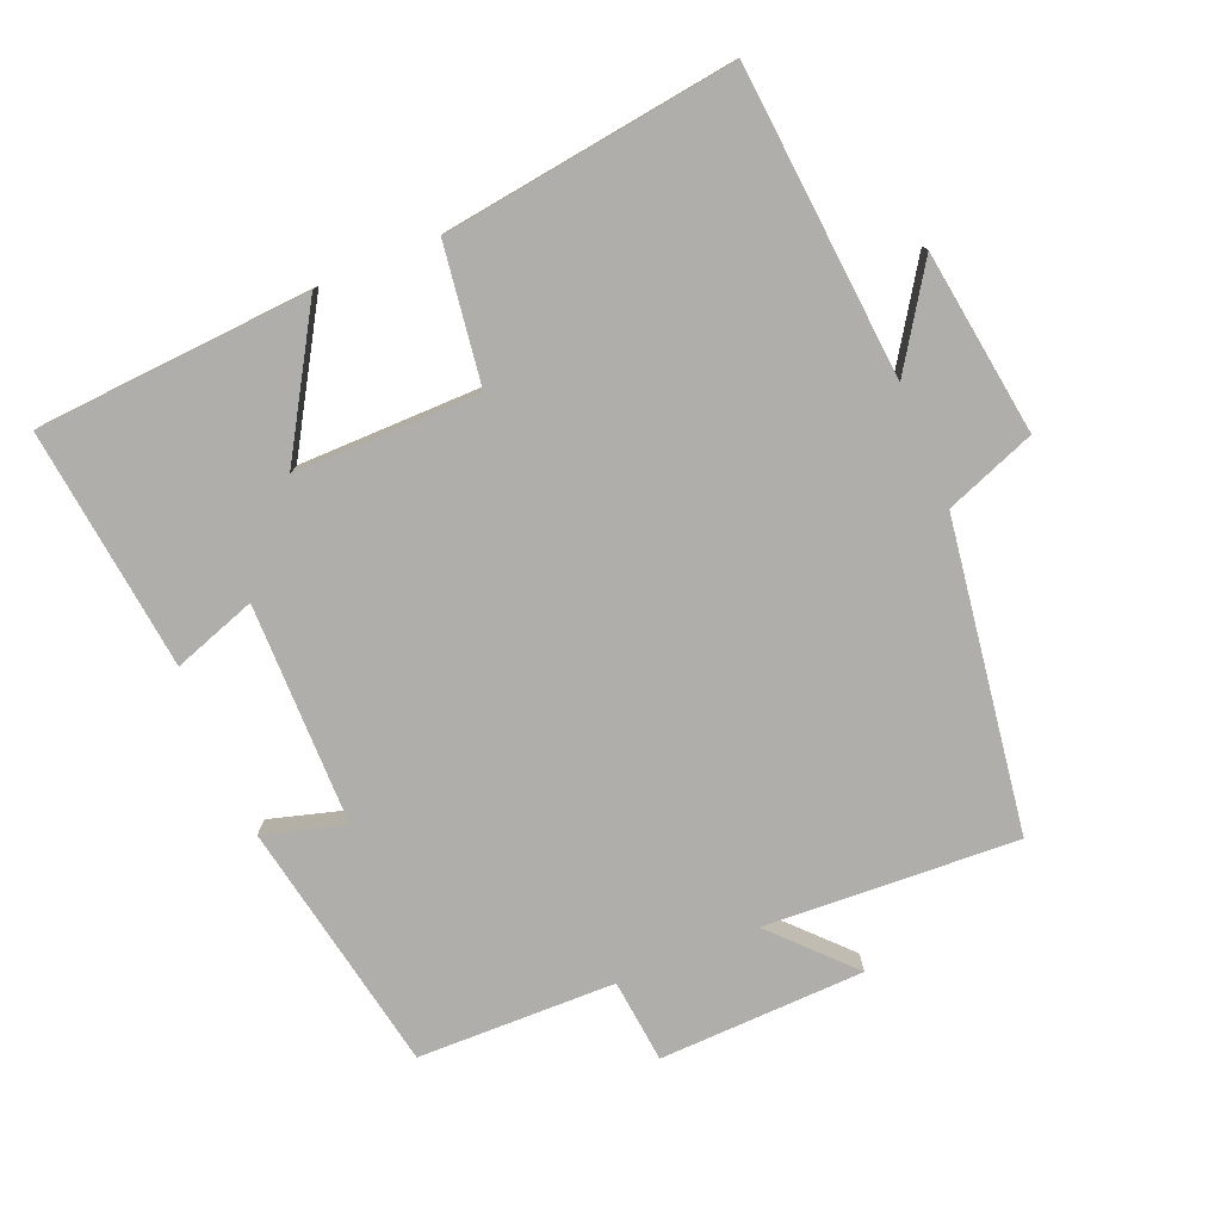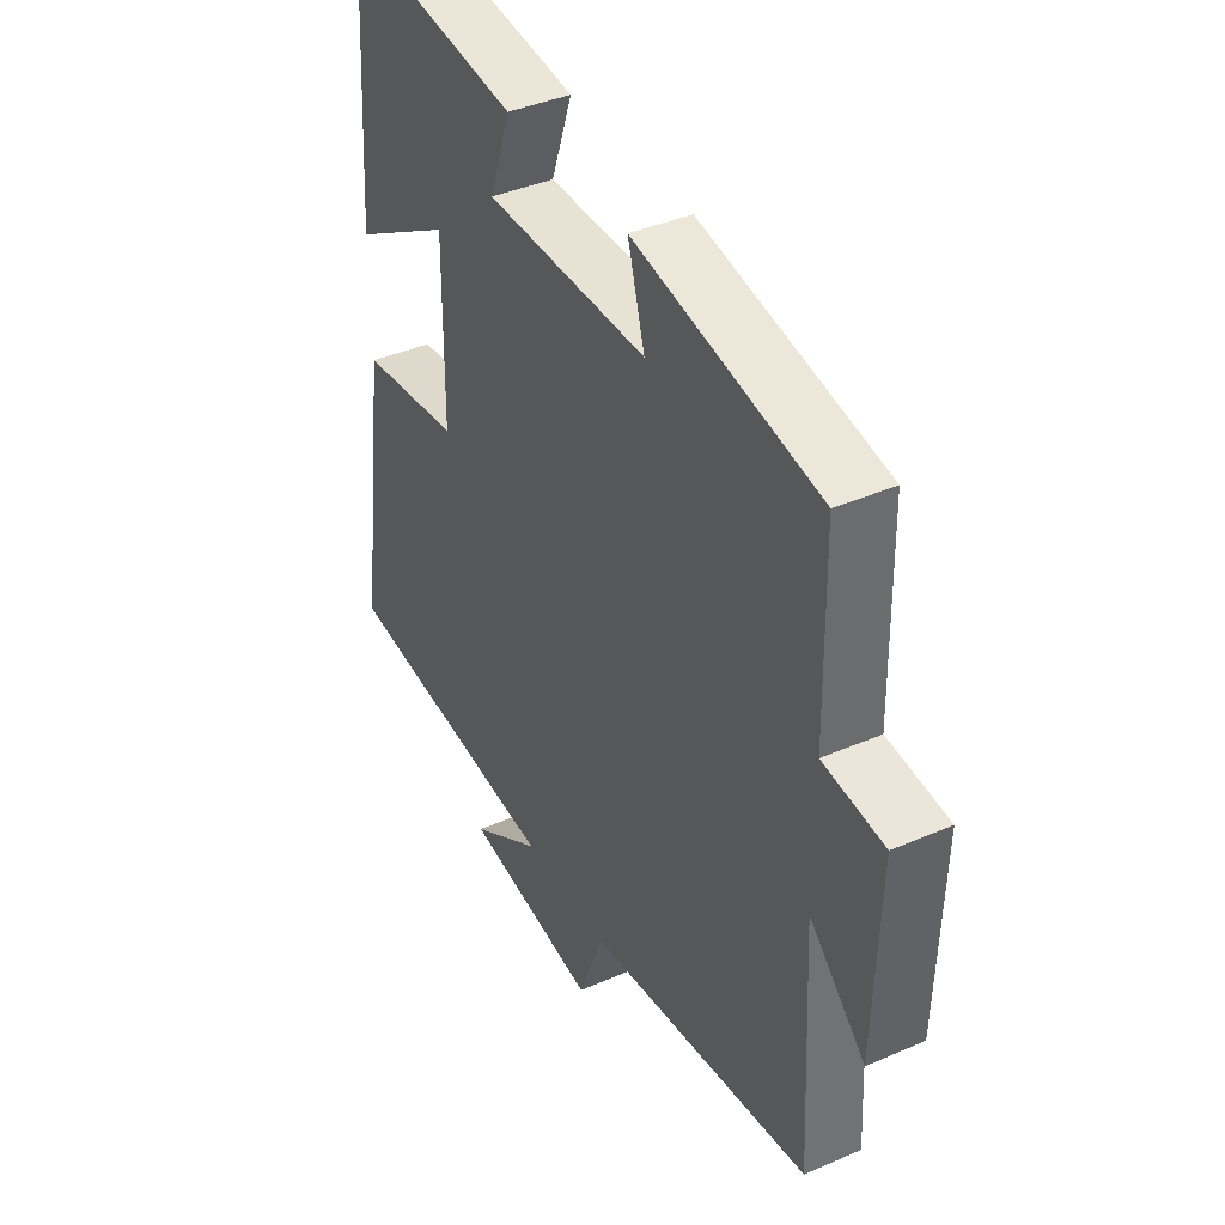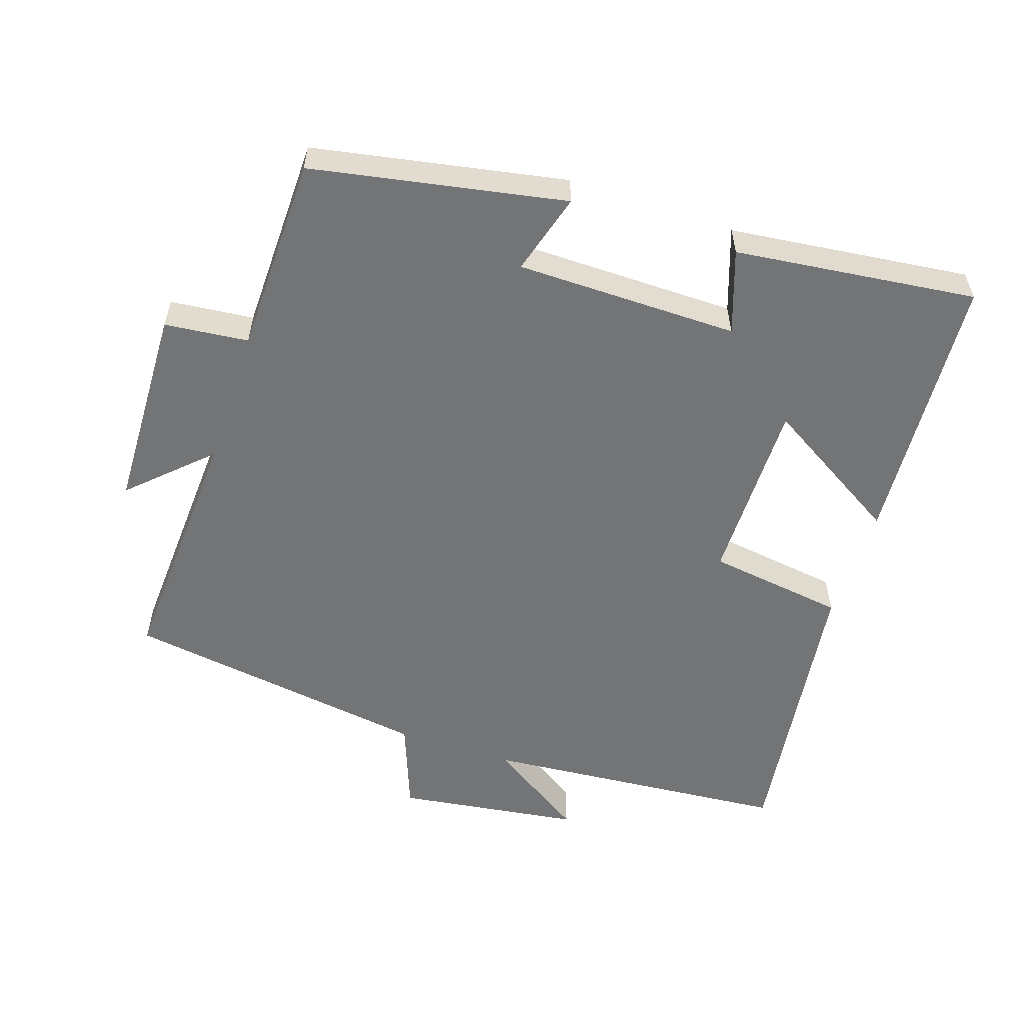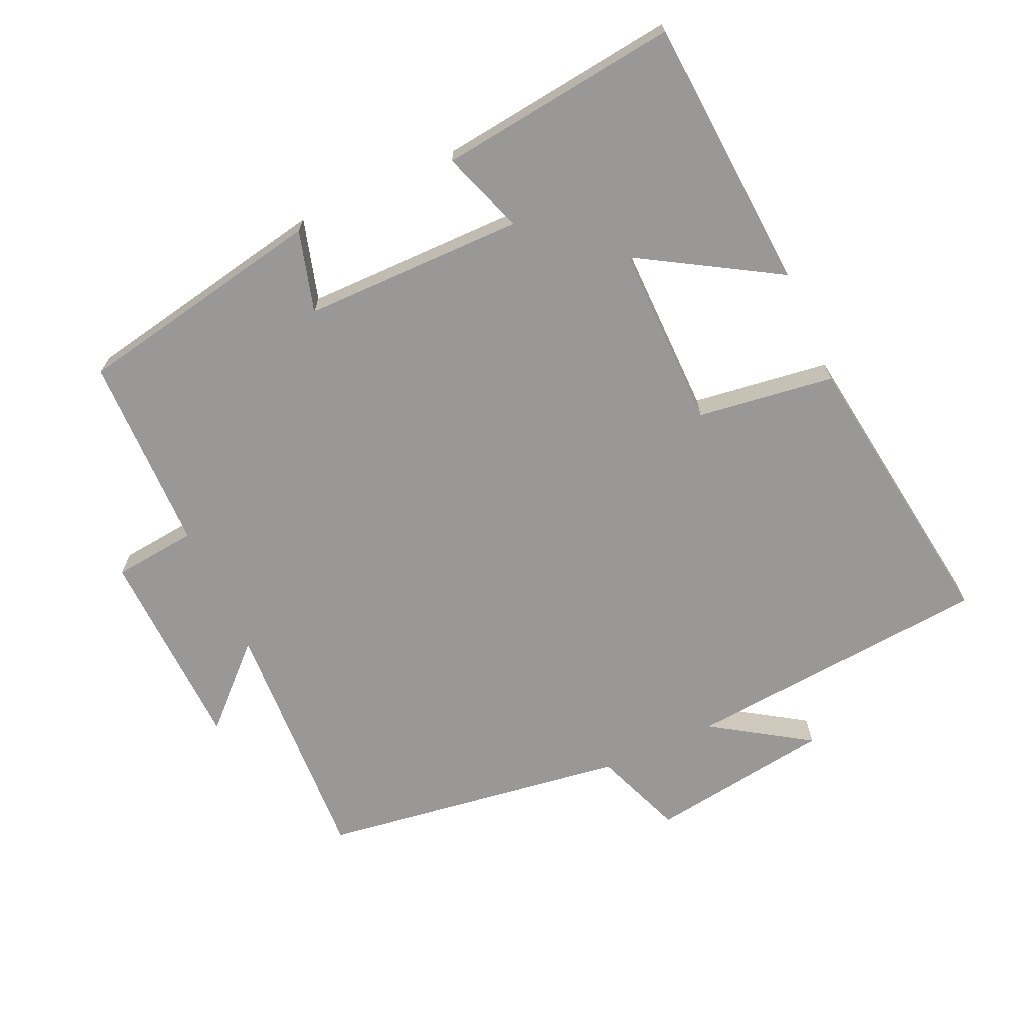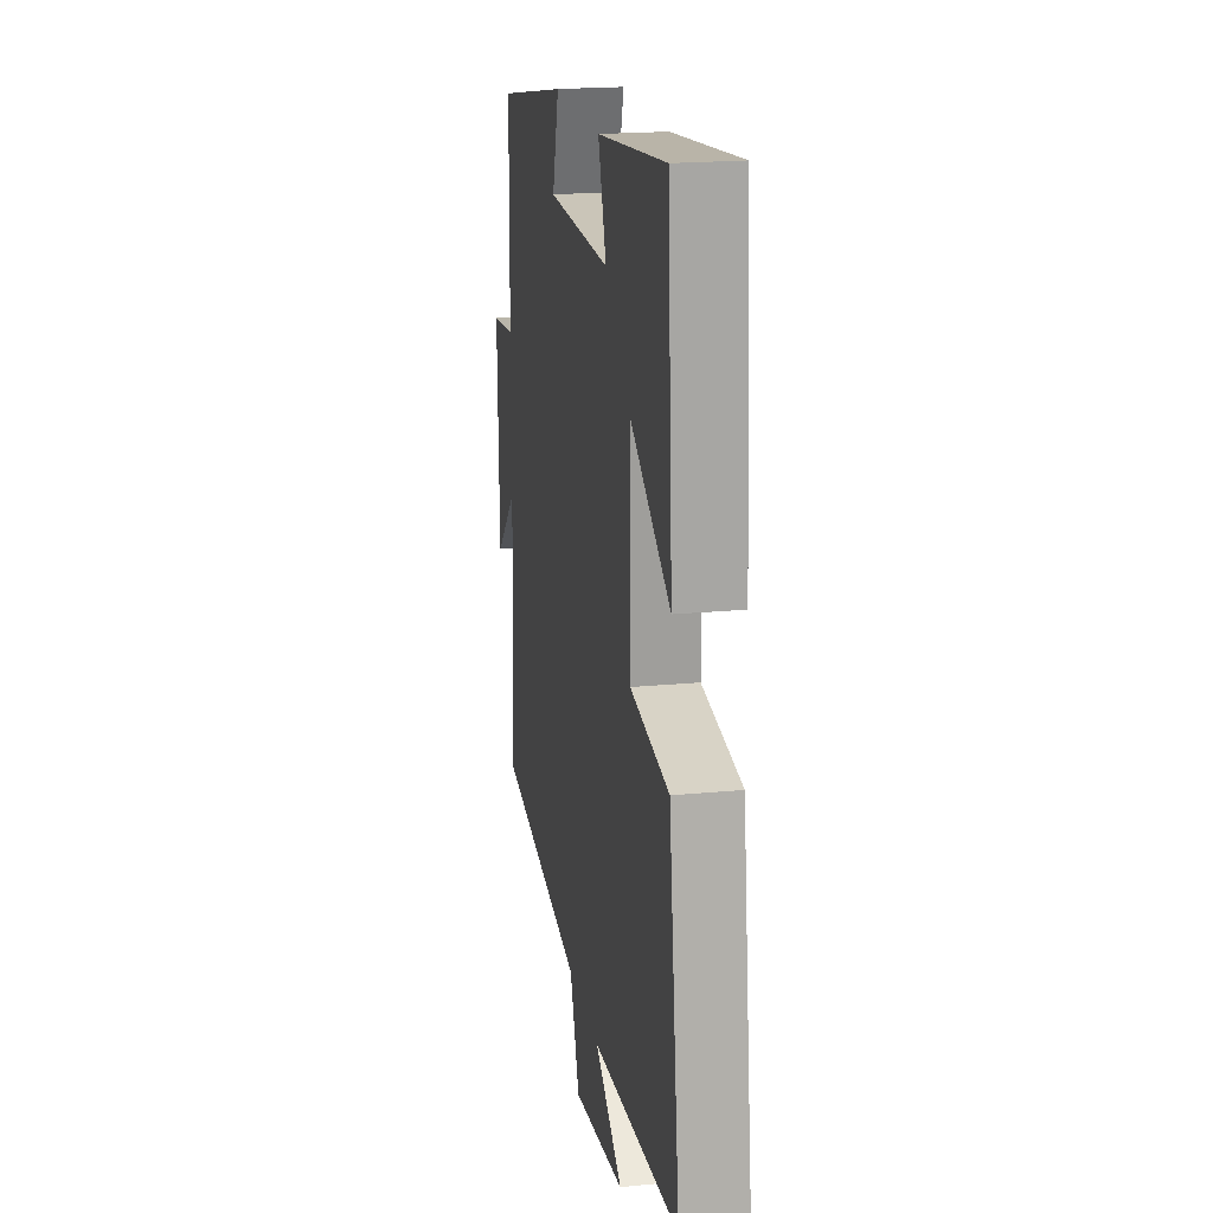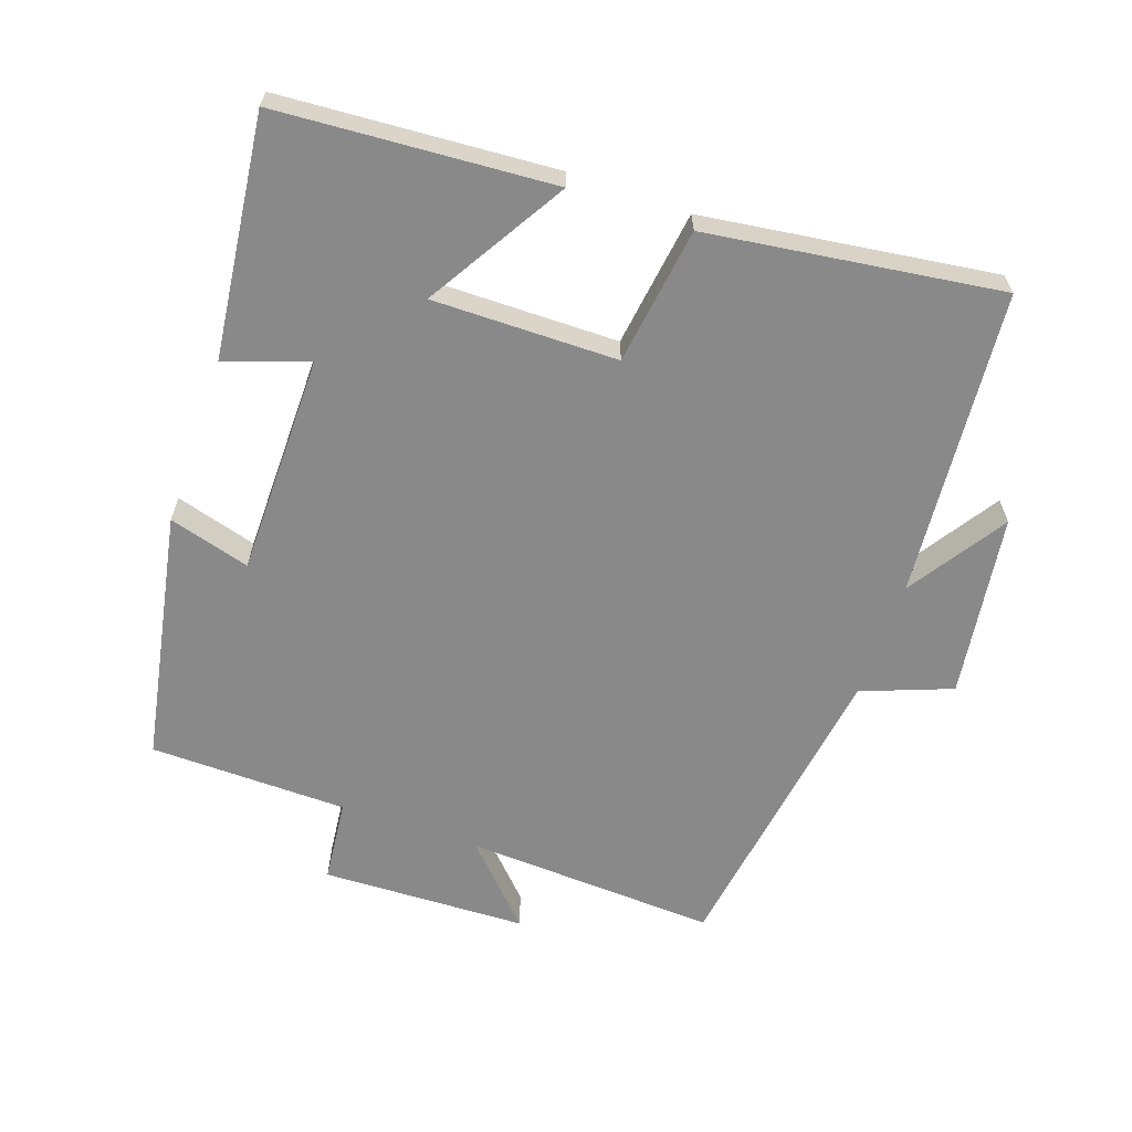
<metadata>
{"format":"obj","ext":"obj","renderer":"f3d","projection":"perspective","resolution":1024,"background":"white","views":[{"elev":-77.6,"azim":112.5,"up":"+Y"},{"elev":40.1,"azim":-118.2,"up":"+Z"},{"elev":-56.2,"azim":-18.5,"up":"+Y"},{"elev":-68.6,"azim":24.5,"up":"+Y"},{"elev":20.0,"azim":80.0,"up":"+Z"},{"elev":-63.1,"azim":70.8,"up":"+Y"}]}
</metadata>
<code>
v 0.473 0.07 0.542
v 0.5 0.07 0.141
v 0.297 0.07 0.263
v 0.299 0.07 -0.007
v 0.5 0.07 -0.035
v 0.558 0.07 -0.462
v 0.108 0.07 -0.5
v 0.25 0.07 -0.593
v -0.018 0.07 -0.631
v -0.068 0.07 -0.5
v -0.519 0.07 -0.434
v -0.5 0.07 -0.065
v -0.612 0.07 -0.172
v -0.622 0.07 0.128
v -0.5 0.07 0.141
v -0.495 0.07 0.43
v -0.127 0.07 0.5
v -0.161 0.07 0.381
v 0.163 0.07 0.379
v 0.121 0.07 0.5
v 0.473 0 0.542
v 0.5 0 0.141
v 0.297 0 0.263
v 0.299 0 -0.007
v 0.5 0 -0.035
v 0.558 0 -0.462
v 0.108 0 -0.5
v 0.25 0 -0.593
v -0.018 0 -0.631
v -0.068 0 -0.5
v -0.519 0 -0.434
v -0.5 0 -0.065
v -0.612 0 -0.172
v -0.622 0 0.128
v -0.5 0 0.141
v -0.495 0 0.43
v -0.127 0 0.5
v -0.161 0 0.381
v 0.163 0 0.379
v 0.121 0 0.5
f 1 2 3
f 20 1 3
f 19 20 3
f 18 19 3 4
f 15 16 17 18
f 15 18 4
f 12 13 14 15
f 12 15 4
f 5 6 7
f 4 5 7
f 12 4 7
f 11 12 7
f 10 11 7
f 7 8 9 10
f 23 22 21
f 23 21 40
f 23 40 39
f 24 23 39 38
f 38 37 36 35
f 24 38 35
f 35 34 33 32
f 24 35 32
f 27 26 25
f 27 25 24
f 27 24 32
f 27 32 31
f 27 31 30
f 30 29 28 27
f 1 21 22 2
f 2 22 23 3
f 3 23 24 4
f 4 24 25 5
f 5 25 26 6
f 6 26 27 7
f 7 27 28 8
f 8 28 29 9
f 9 29 30 10
f 10 30 31 11
f 11 31 32 12
f 12 32 33 13
f 13 33 34 14
f 14 34 35 15
f 15 35 36 16
f 16 36 37 17
f 17 37 38 18
f 18 38 39 19
f 19 39 40 20
f 20 40 21 1

</code>
